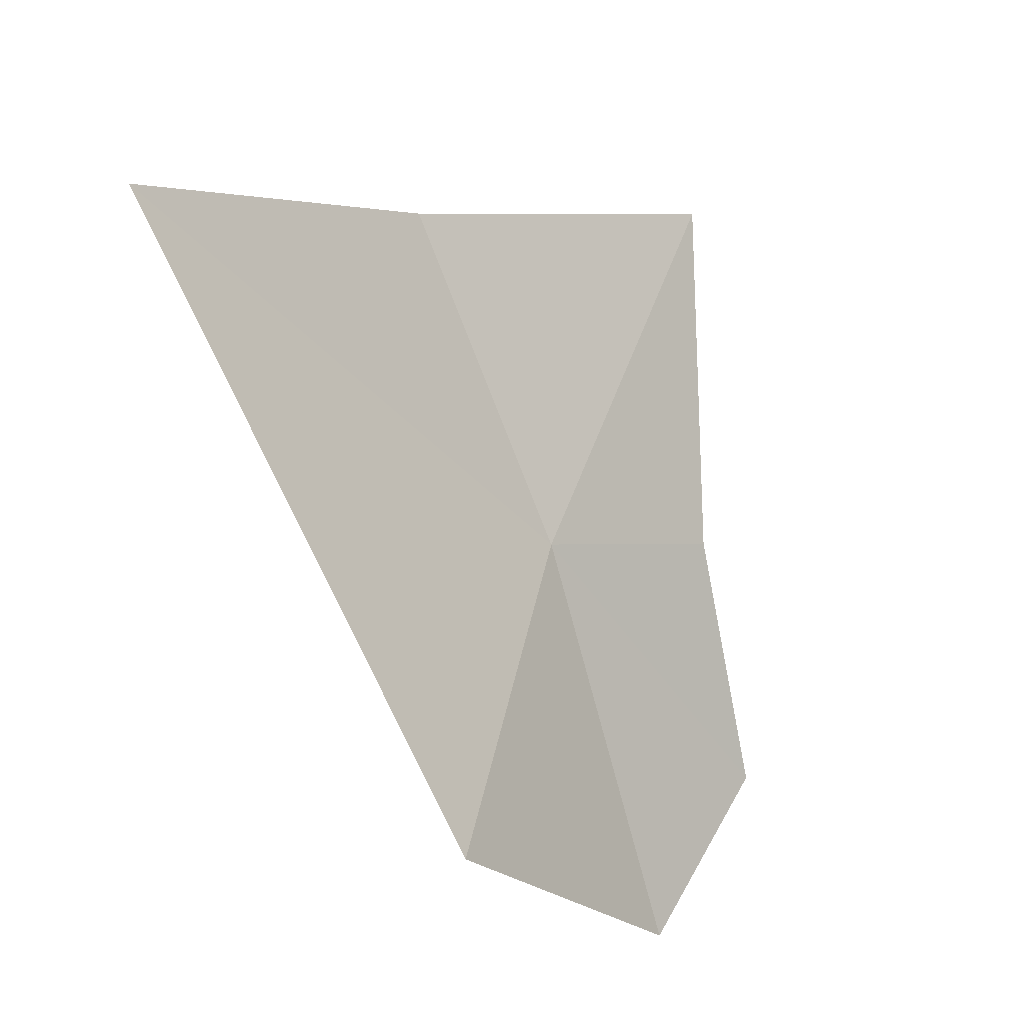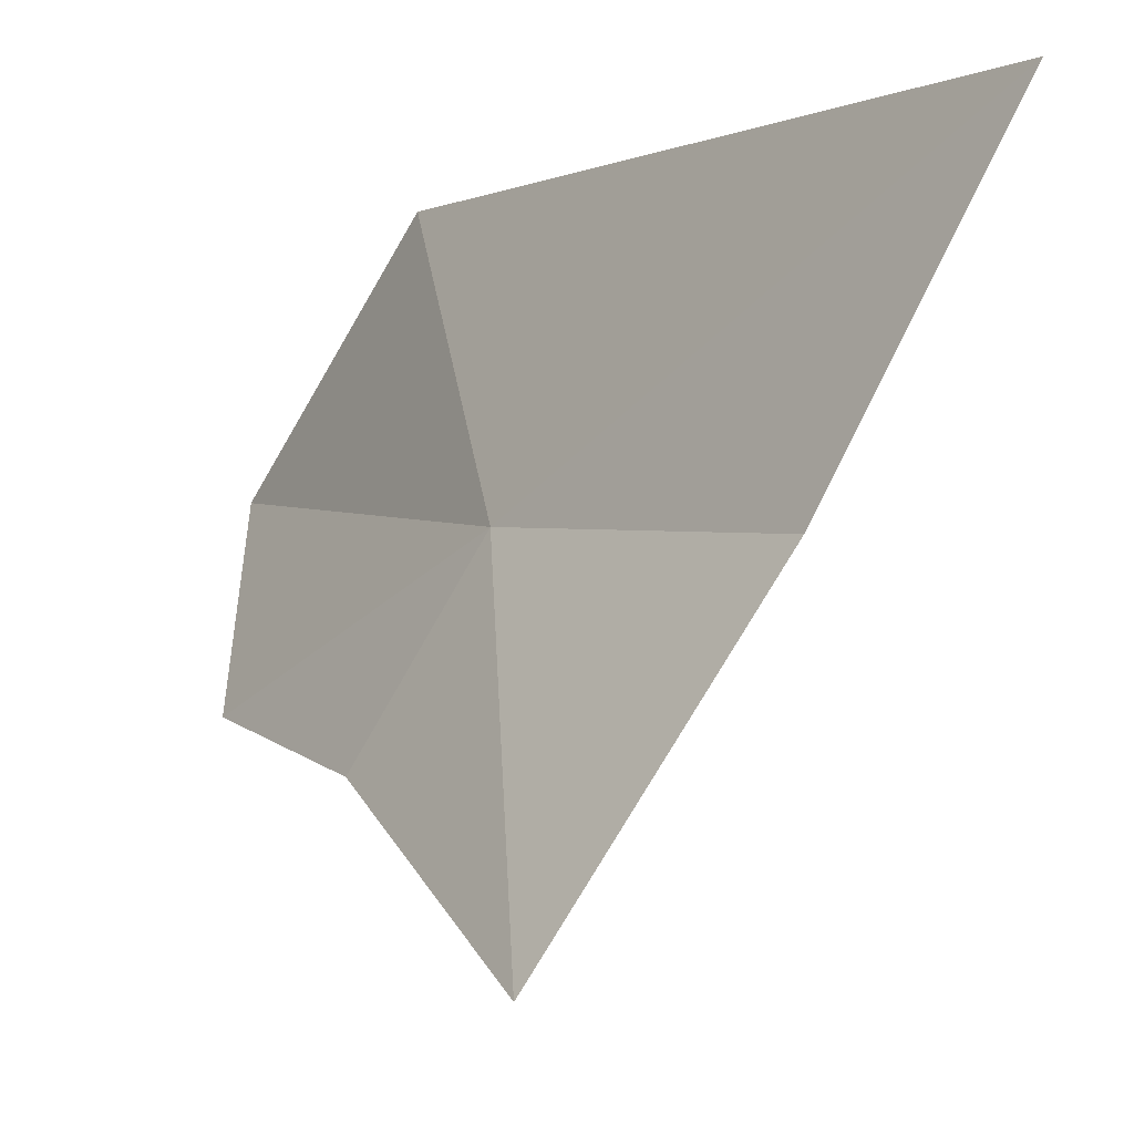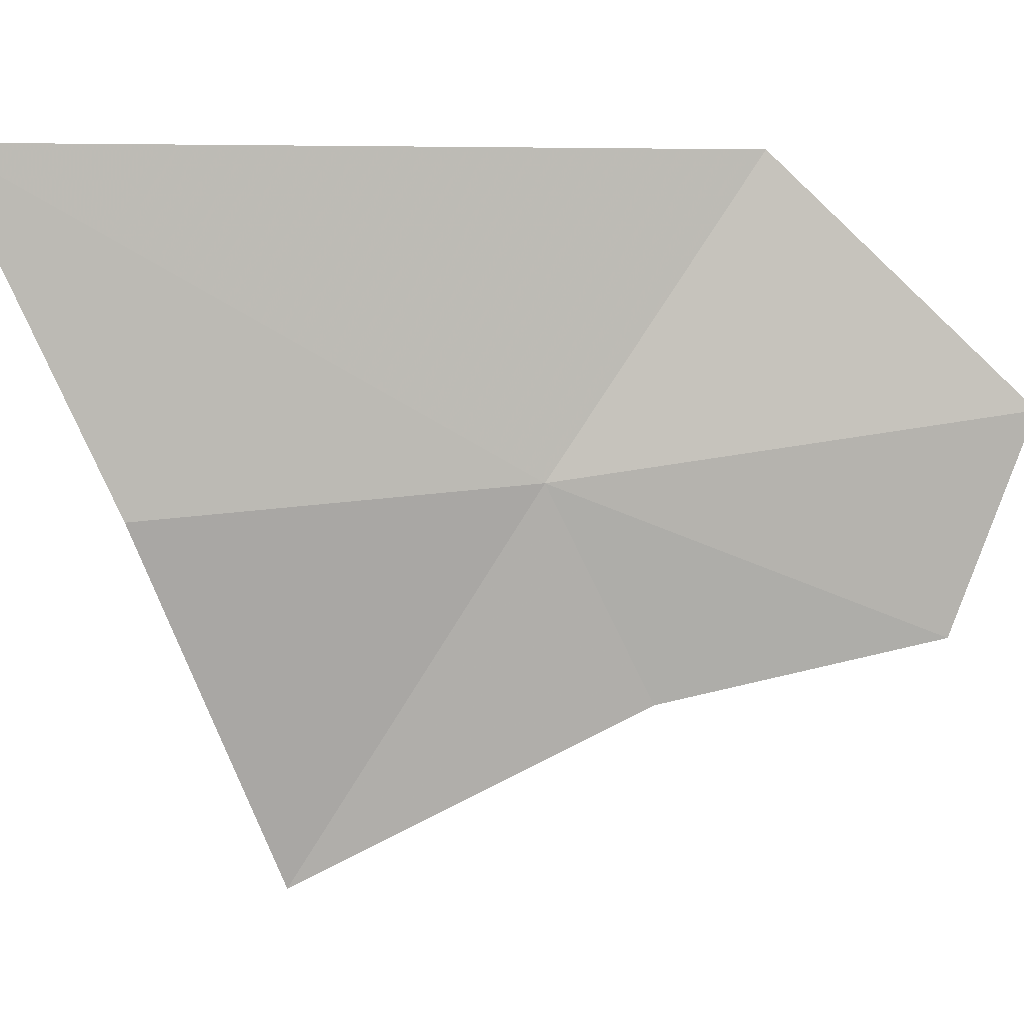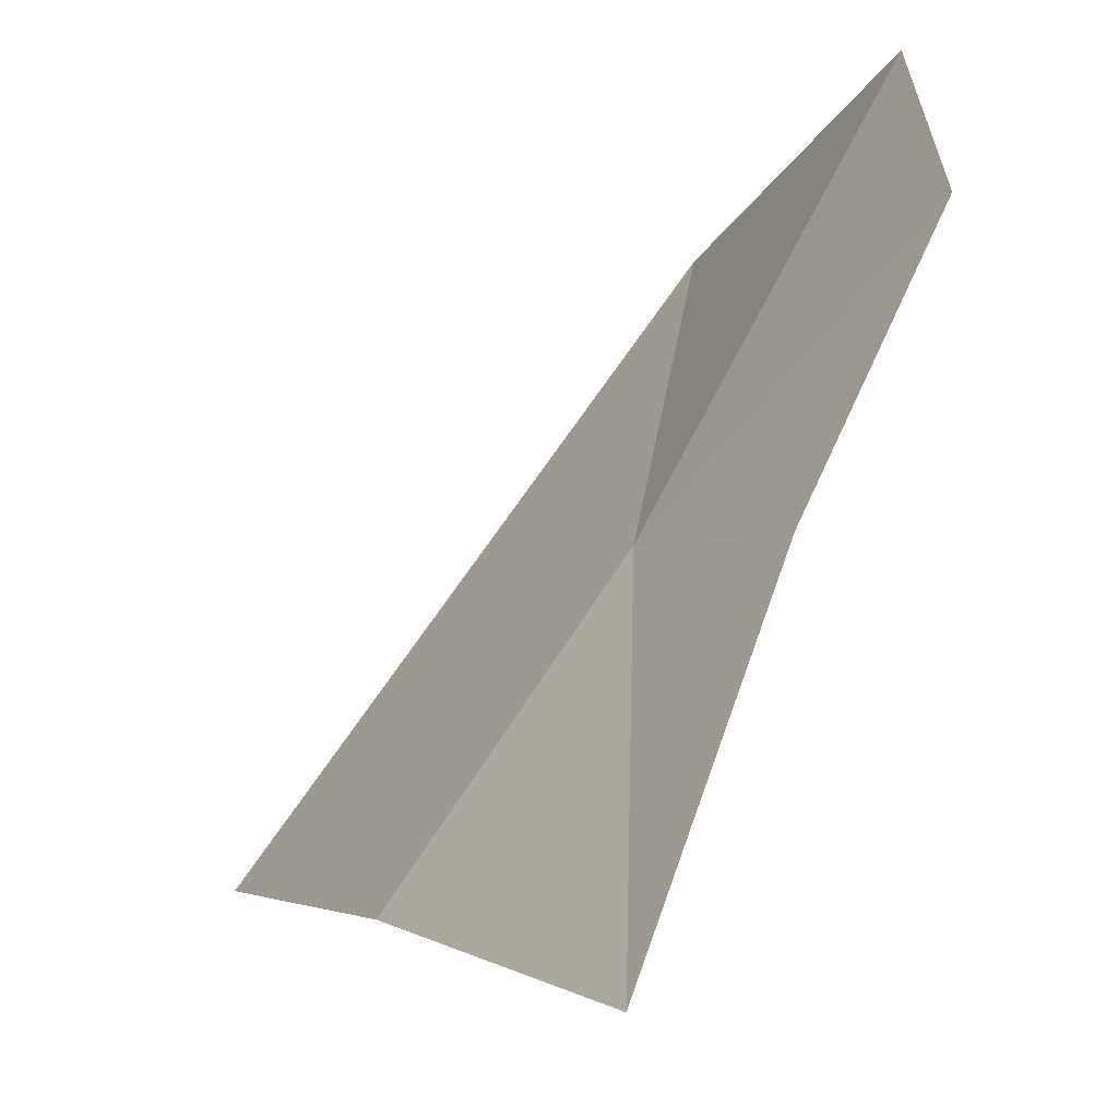
<metadata>
{"format":"obj","ext":"obj","renderer":"f3d","projection":"perspective","resolution":1024,"background":"white","views":[{"elev":27.1,"azim":23.6,"up":"+Y"},{"elev":-6.3,"azim":170.0,"up":"+Z"},{"elev":-6.5,"azim":-71.9,"up":"+Z"},{"elev":-76.5,"azim":-7.5,"up":"+Z"}]}
</metadata>
<code>
v -18.21 -25.35 39.3
v -17.83 -25.6 38.61
v -17.54 -26.51 38.83
v -18.13 -24.45 38.02
v -17.64 -26.82 39.55
v -19.3 -23.79 40.26
v -18.08 -26.04 40.36
v -18.8 -24.18 39.16
f 1 2 3
f 1 4 2
f 1 3 5
f 1 7 6
f 1 6 8
f 1 5 7
f 1 8 4

</code>
